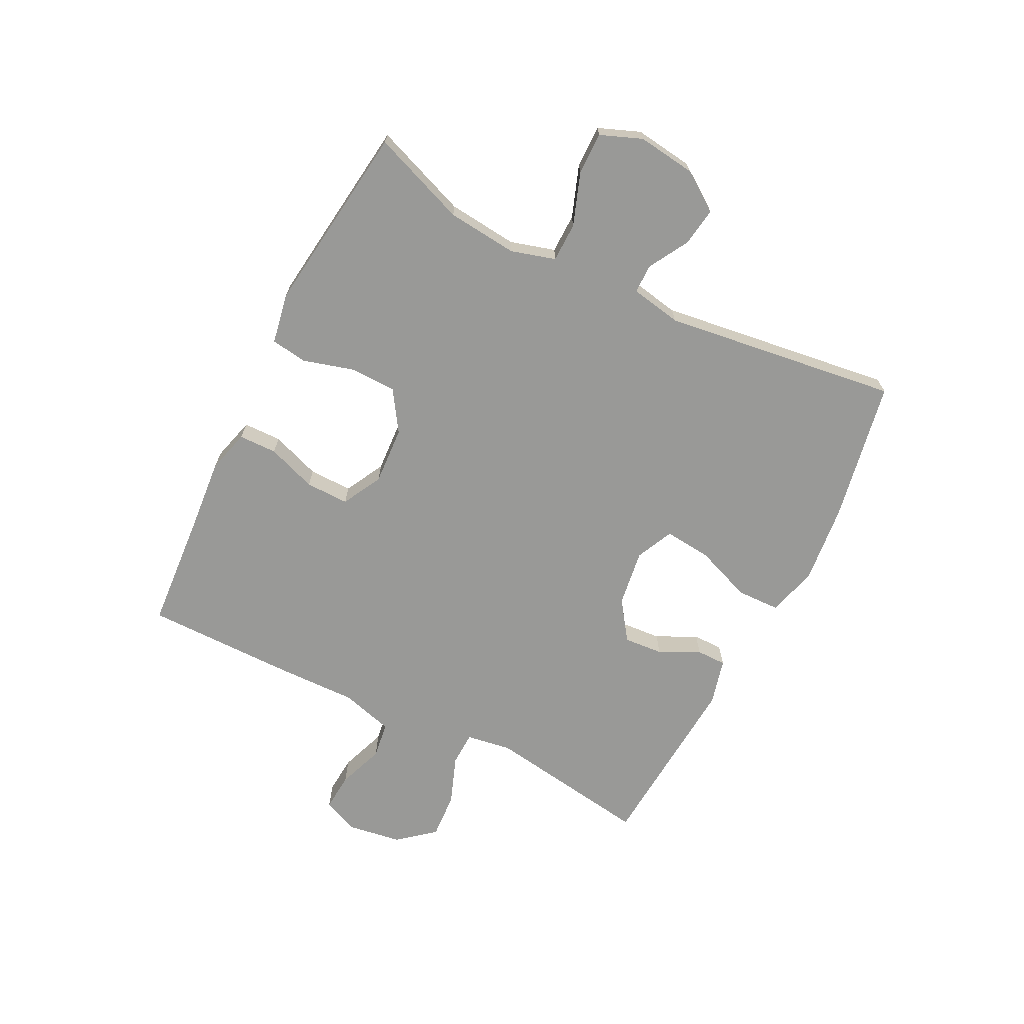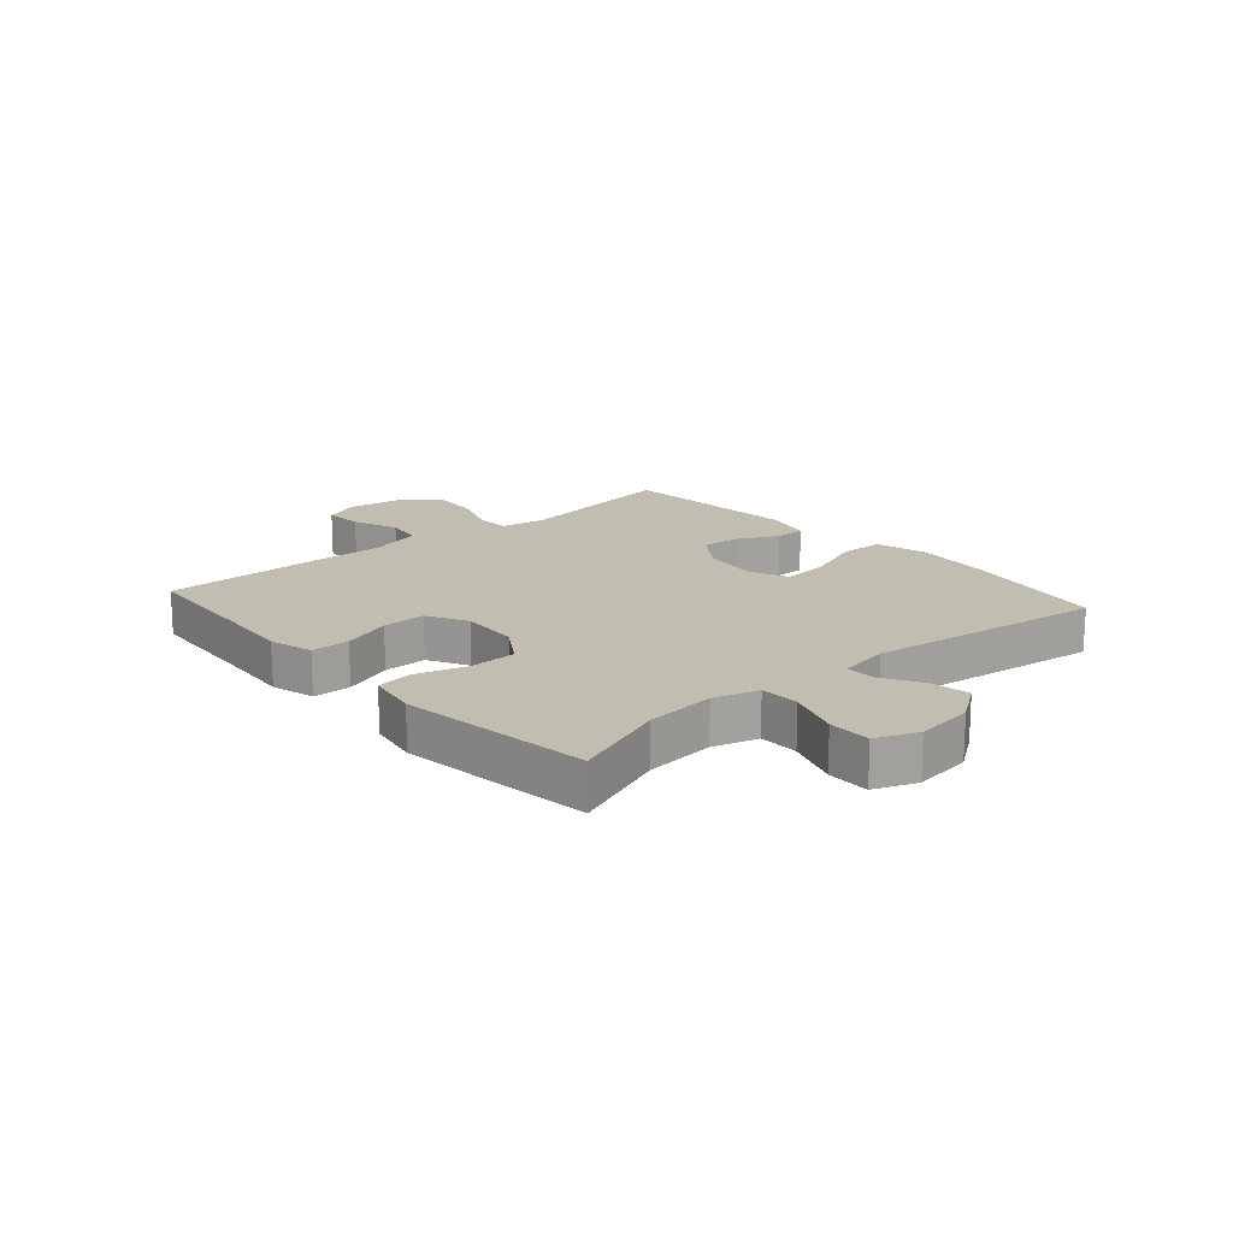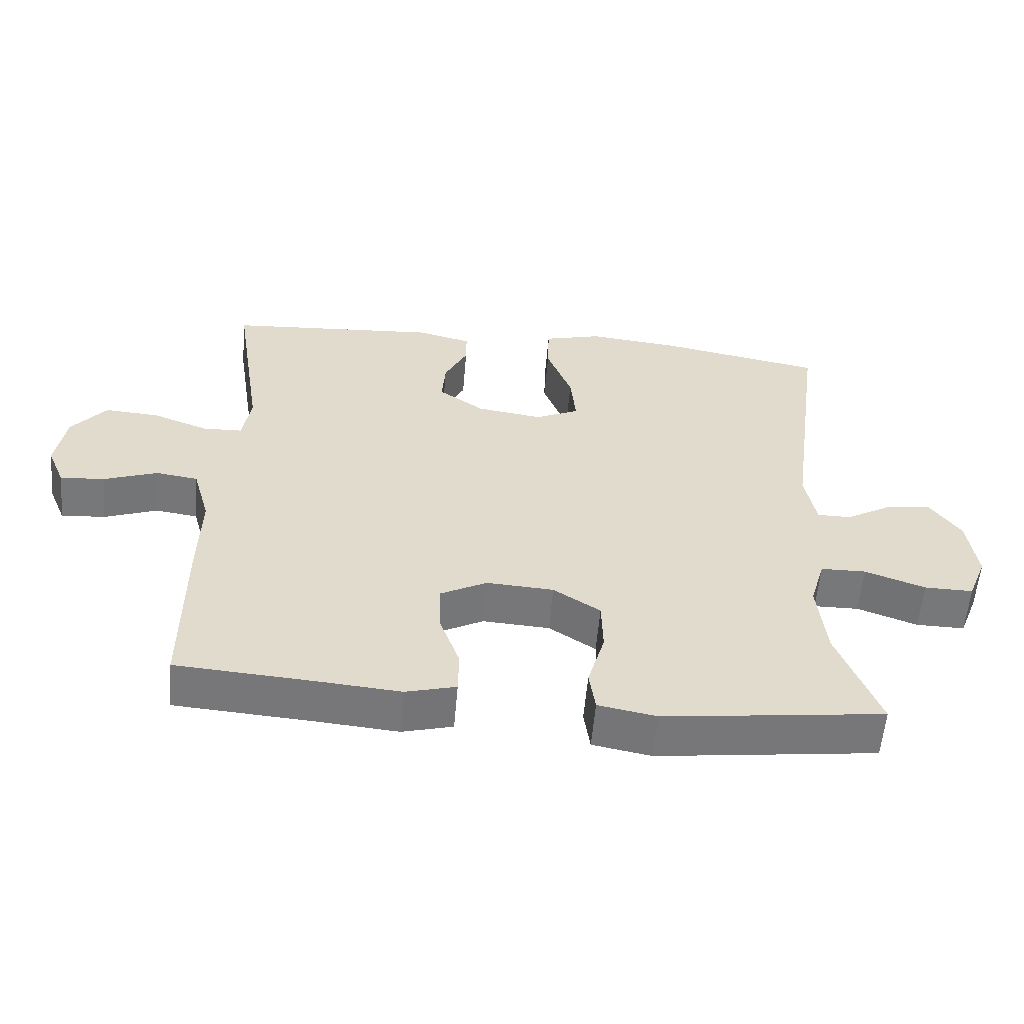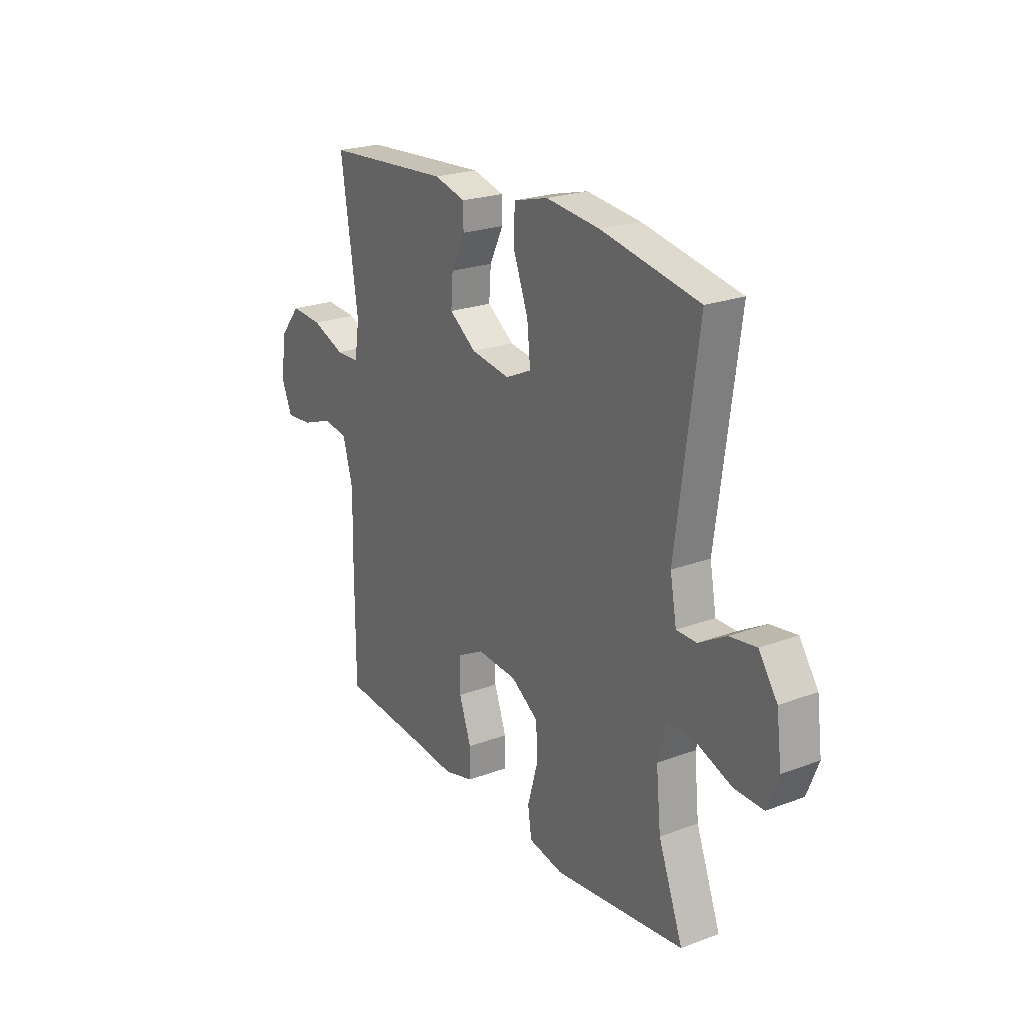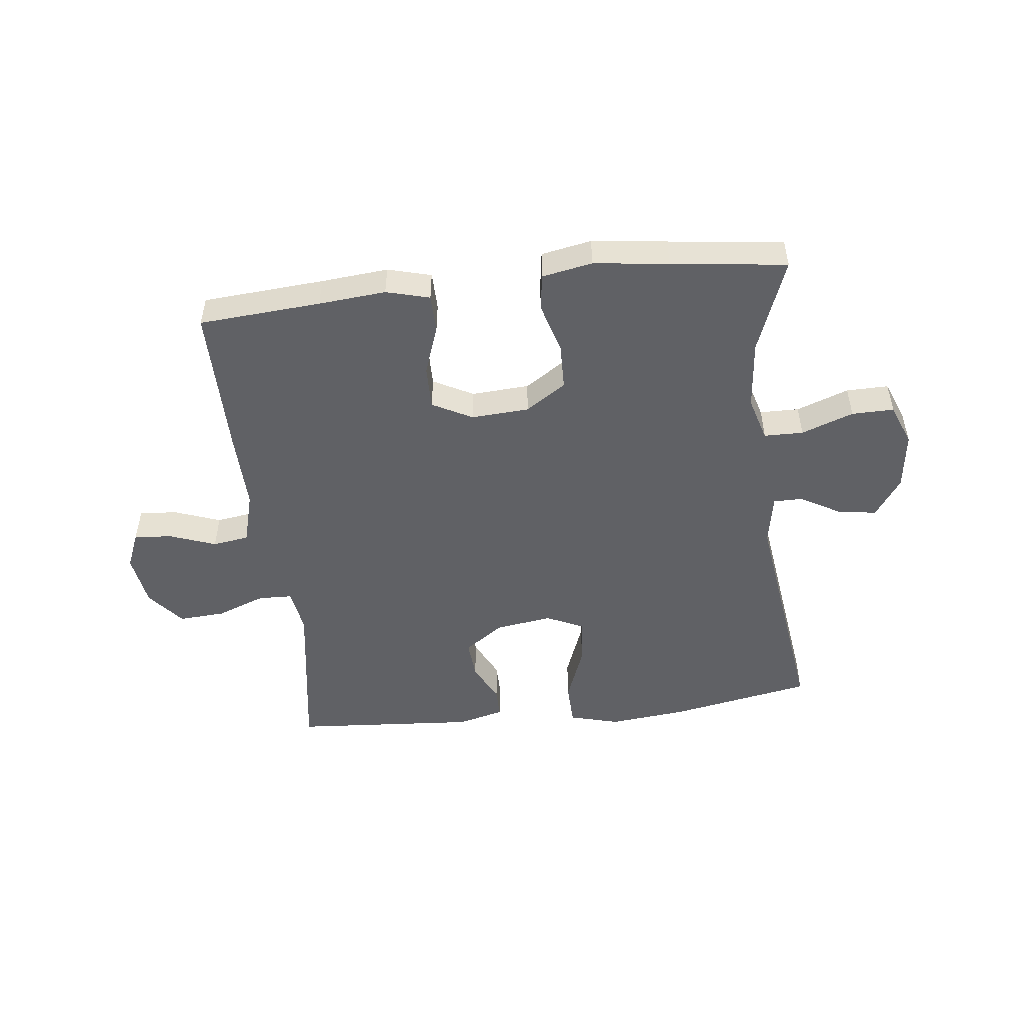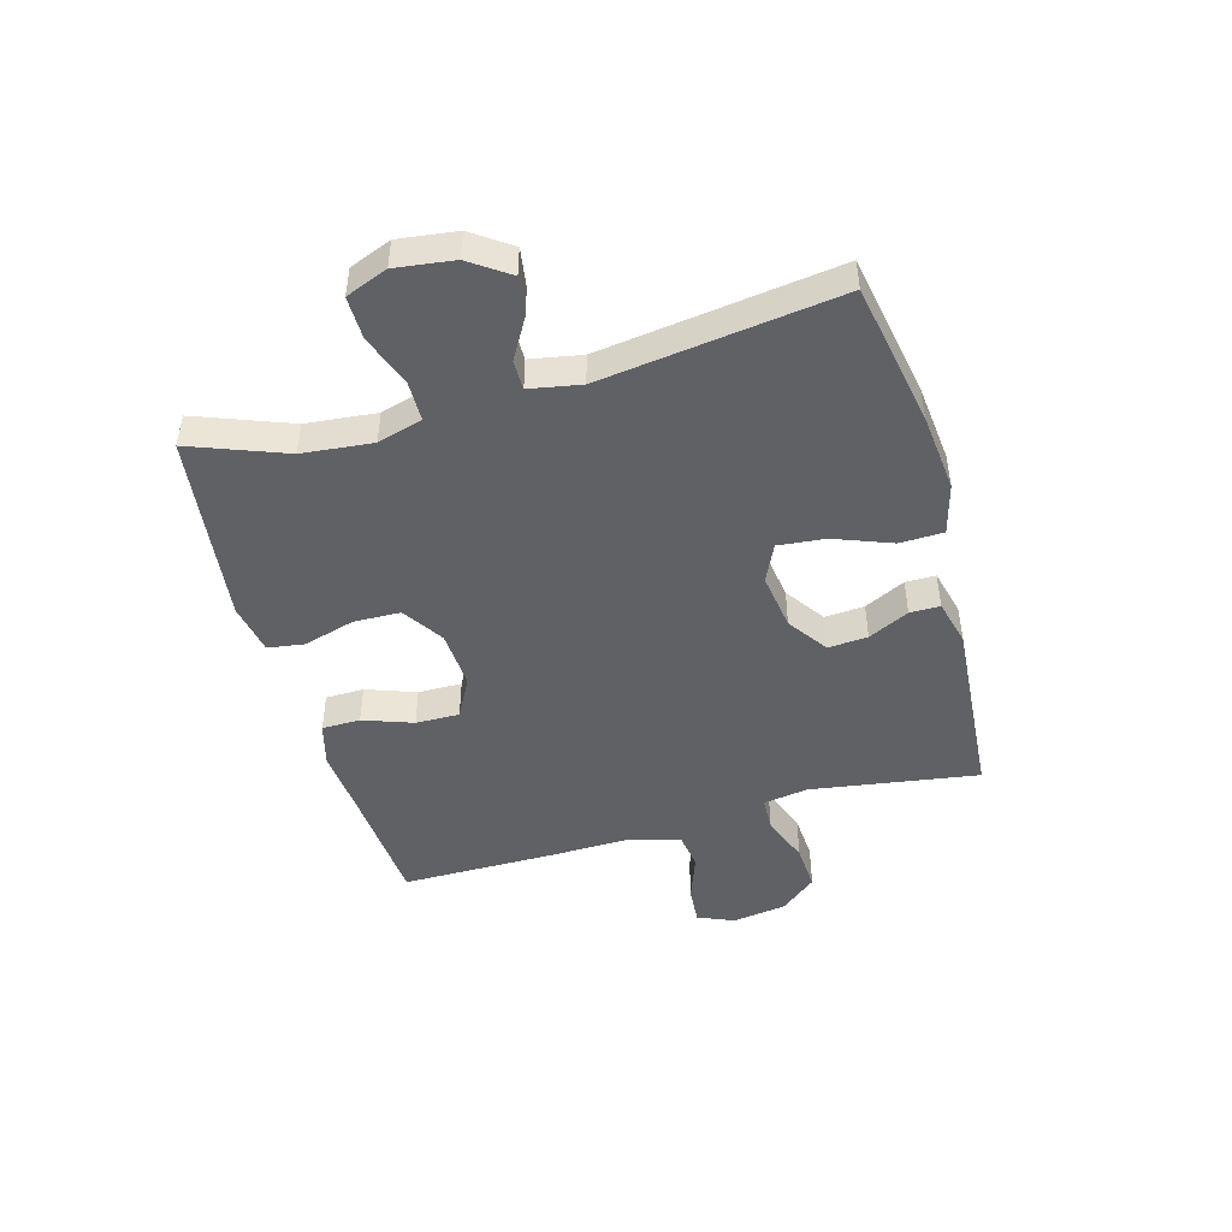
<metadata>
{"format":"obj","ext":"obj","renderer":"f3d","projection":"perspective","resolution":1024,"background":"white","views":[{"elev":-68.8,"azim":-116.7,"up":"+Y"},{"elev":17.0,"azim":-131.3,"up":"+Y"},{"elev":-57.4,"azim":175.1,"up":"+Z"},{"elev":23.0,"azim":-122.4,"up":"+Z"},{"elev":-50.1,"azim":-173.3,"up":"+Y"},{"elev":-47.0,"azim":-74.3,"up":"+Y"}]}
</metadata>
<code>
v -0.5 0.07 -0.5
v -0.439 0.07 -0.339
v -0.427 0.07 -0.22
v -0.449 0.07 -0.144
v -0.516 0.07 -0.143
v -0.605 0.07 -0.175
v -0.677 0.07 -0.176
v -0.705 0.07 -0.105
v -0.692 0.07 -0.006
v -0.646 0.07 0.06
v -0.58 0.07 0.05
v -0.512 0.07 0.011
v -0.462 0.07 0.011
v -0.446 0.07 0.098
v -0.5 0.07 0.5
v -0.258 0.07 0.545
v -0.124 0.07 0.559
v -0.038 0.07 0.536
v -0.036 0.07 0.462
v -0.073 0.07 0.365
v -0.081 0.07 0.285
v -0.017 0.07 0.255
v 0.08 0.07 0.269
v 0.147 0.07 0.316
v 0.142 0.07 0.383
v 0.108 0.07 0.452
v 0.108 0.07 0.503
v 0.187 0.07 0.523
v 0.5 0.07 0.5
v 0.457 0.07 0.217
v 0.469 0.07 0.14
v 0.527 0.07 0.138
v 0.61 0.07 0.169
v 0.689 0.07 0.174
v 0.74 0.07 0.112
v 0.754 0.07 0.021
v 0.728 0.07 -0.041
v 0.663 0.07 -0.036
v 0.584 0.07 -0.007
v 0.522 0.07 -0.016
v 0.497 0.07 -0.106
v 0.5 0.07 -0.241
v 0.5 0.07 -0.5
v 0.292 0.07 -0.515
v 0.177 0.07 -0.525
v 0.103 0.07 -0.505
v 0.102 0.07 -0.44
v 0.132 0.07 -0.356
v 0.133 0.07 -0.282
v 0.065 0.07 -0.246
v -0.034 0.07 -0.252
v -0.103 0.07 -0.297
v -0.105 0.07 -0.376
v -0.08 0.07 -0.463
v -0.089 0.07 -0.525
v -0.175 0.07 -0.541
v -0.303 0.07 -0.525
v -0.5 0 -0.5
v -0.439 0 -0.339
v -0.427 0 -0.22
v -0.449 0 -0.144
v -0.516 0 -0.143
v -0.605 0 -0.175
v -0.677 0 -0.176
v -0.705 0 -0.105
v -0.692 0 -0.006
v -0.646 0 0.06
v -0.58 0 0.05
v -0.512 0 0.011
v -0.462 0 0.011
v -0.446 0 0.098
v -0.5 0 0.5
v -0.258 0 0.545
v -0.124 0 0.559
v -0.038 0 0.536
v -0.036 0 0.462
v -0.073 0 0.365
v -0.081 0 0.285
v -0.017 0 0.255
v 0.08 0 0.269
v 0.147 0 0.316
v 0.142 0 0.383
v 0.108 0 0.452
v 0.108 0 0.503
v 0.187 0 0.523
v 0.5 0 0.5
v 0.457 0 0.217
v 0.469 0 0.14
v 0.527 0 0.138
v 0.61 0 0.169
v 0.689 0 0.174
v 0.74 0 0.112
v 0.754 0 0.021
v 0.728 0 -0.041
v 0.663 0 -0.036
v 0.584 0 -0.007
v 0.522 0 -0.016
v 0.497 0 -0.106
v 0.5 0 -0.241
v 0.5 0 -0.5
v 0.292 0 -0.515
v 0.177 0 -0.525
v 0.103 0 -0.505
v 0.102 0 -0.44
v 0.132 0 -0.356
v 0.133 0 -0.282
v 0.065 0 -0.246
v -0.034 0 -0.252
v -0.103 0 -0.297
v -0.105 0 -0.376
v -0.08 0 -0.463
v -0.089 0 -0.525
v -0.175 0 -0.541
v -0.303 0 -0.525
f 56 57 1 2
f 53 54 55 56
f 52 53 56 2
f 51 52 2 3
f 50 51 3 4
f 45 46 47 48
f 44 45 48 49
f 41 42 43 44
f 40 41 44 49
f 36 37 38 39
f 36 39 40
f 35 36 40
f 32 33 34 35
f 31 32 35 40
f 27 28 29 30
f 25 26 27 30
f 24 25 30 31
f 23 24 31 40
f 17 18 19 20
f 17 20 21
f 14 15 16 17
f 13 14 17 21
f 9 10 11 12
f 9 12 13
f 8 9 13
f 5 6 7 8
f 4 5 8 13
f 50 4 13 21
f 22 23 40 49
f 21 22 49 50
f 59 58 114 113
f 113 112 111 110
f 59 113 110 109
f 60 59 109 108
f 61 60 108 107
f 105 104 103 102
f 106 105 102 101
f 101 100 99 98
f 106 101 98 97
f 96 95 94 93
f 97 96 93
f 97 93 92
f 92 91 90 89
f 97 92 89 88
f 87 86 85 84
f 87 84 83 82
f 88 87 82 81
f 97 88 81 80
f 77 76 75 74
f 78 77 74
f 74 73 72 71
f 78 74 71 70
f 69 68 67 66
f 70 69 66
f 70 66 65
f 65 64 63 62
f 70 65 62 61
f 78 70 61 107
f 106 97 80 79
f 107 106 79 78
f 1 58 59 2
f 2 59 60 3
f 3 60 61 4
f 4 61 62 5
f 5 62 63 6
f 6 63 64 7
f 7 64 65 8
f 8 65 66 9
f 9 66 67 10
f 10 67 68 11
f 11 68 69 12
f 12 69 70 13
f 13 70 71 14
f 14 71 72 15
f 15 72 73 16
f 16 73 74 17
f 17 74 75 18
f 18 75 76 19
f 19 76 77 20
f 20 77 78 21
f 21 78 79 22
f 22 79 80 23
f 23 80 81 24
f 24 81 82 25
f 25 82 83 26
f 26 83 84 27
f 27 84 85 28
f 28 85 86 29
f 29 86 87 30
f 30 87 88 31
f 31 88 89 32
f 32 89 90 33
f 33 90 91 34
f 34 91 92 35
f 35 92 93 36
f 36 93 94 37
f 37 94 95 38
f 38 95 96 39
f 39 96 97 40
f 40 97 98 41
f 41 98 99 42
f 42 99 100 43
f 43 100 101 44
f 44 101 102 45
f 45 102 103 46
f 46 103 104 47
f 47 104 105 48
f 48 105 106 49
f 49 106 107 50
f 50 107 108 51
f 51 108 109 52
f 52 109 110 53
f 53 110 111 54
f 54 111 112 55
f 55 112 113 56
f 56 113 114 57
f 57 114 58 1

</code>
